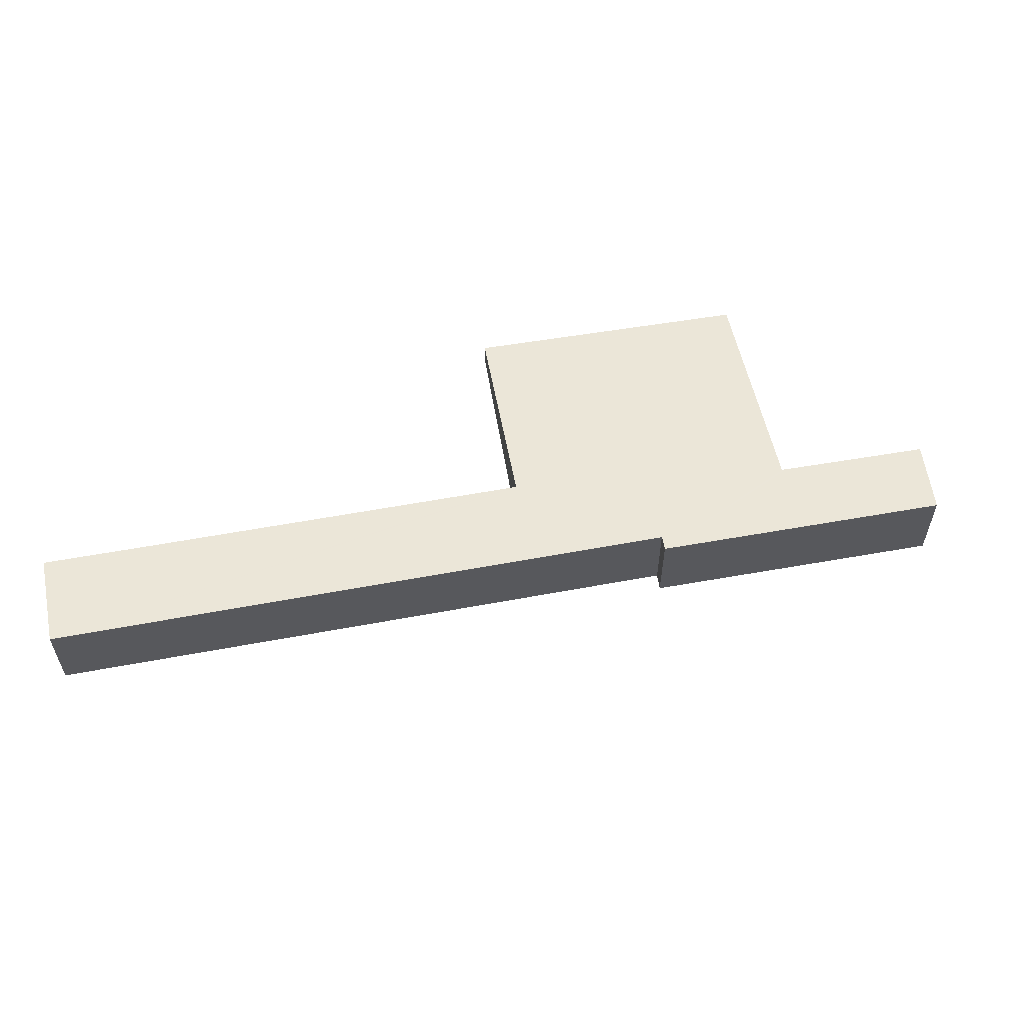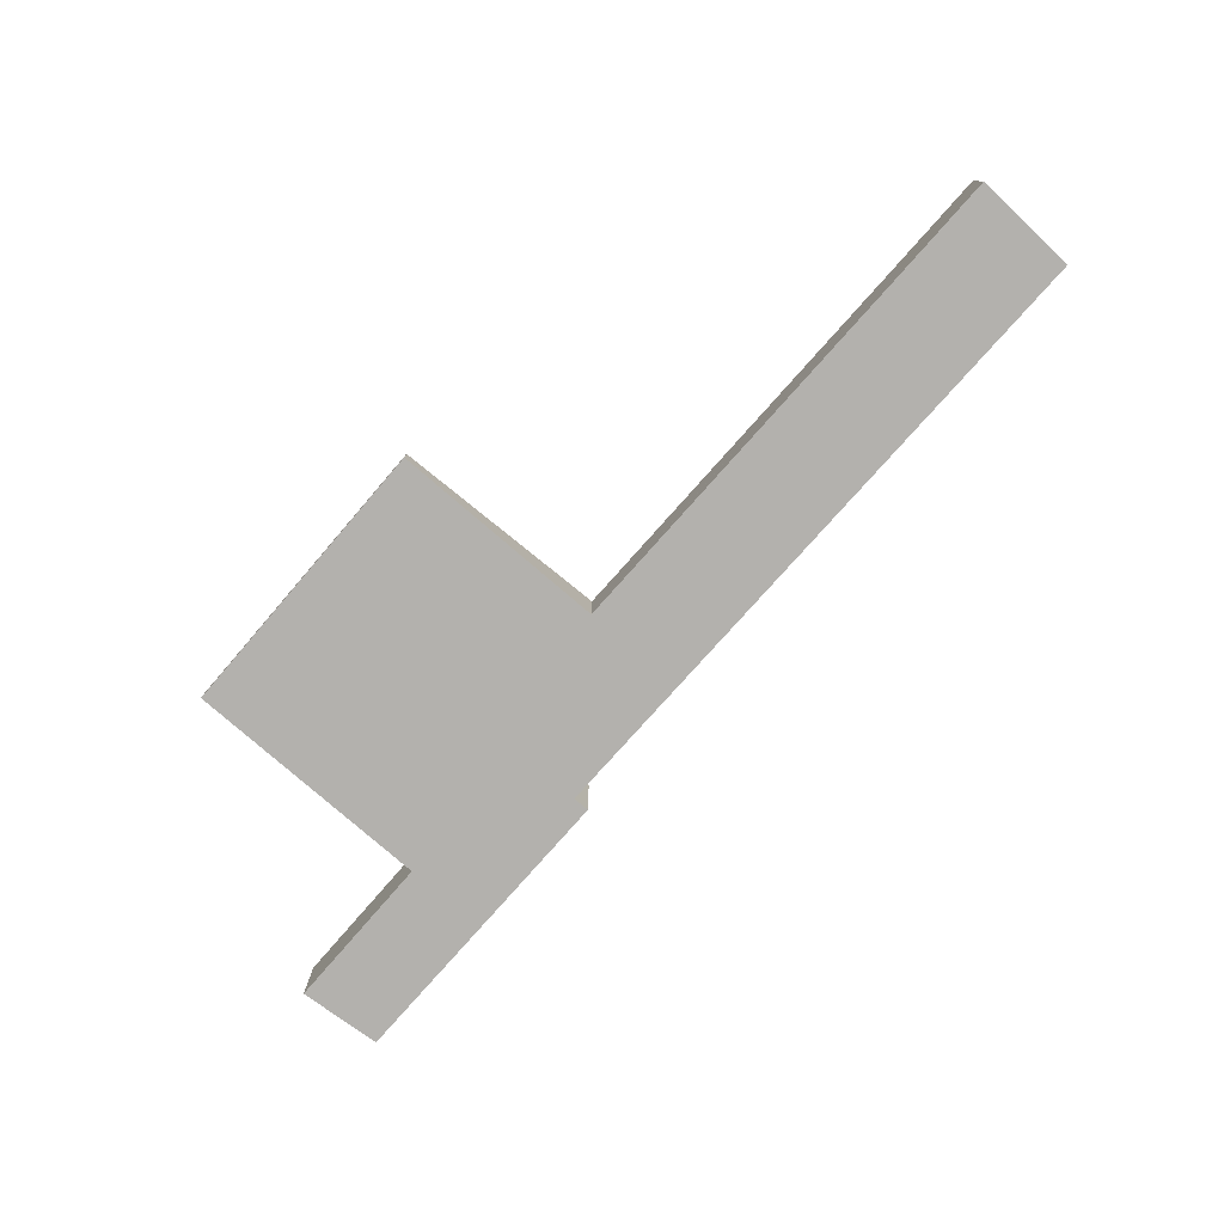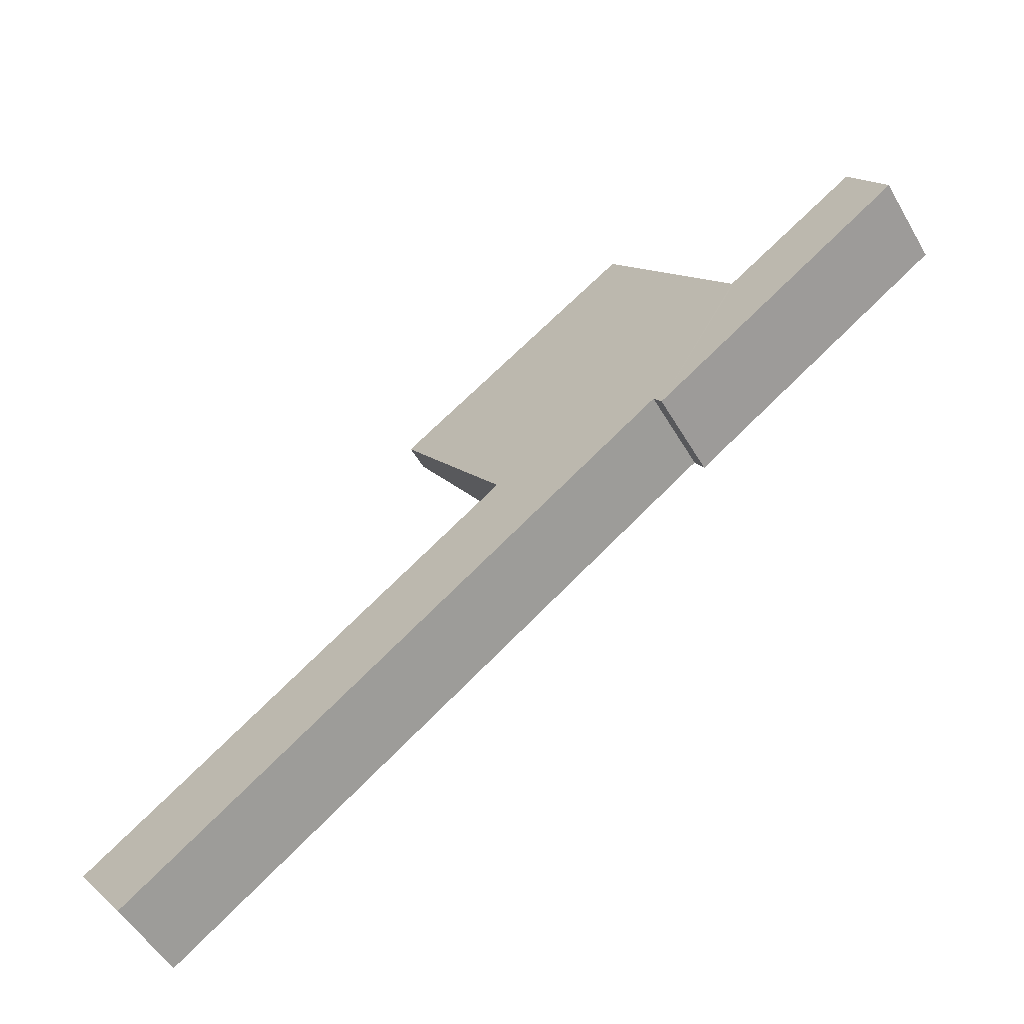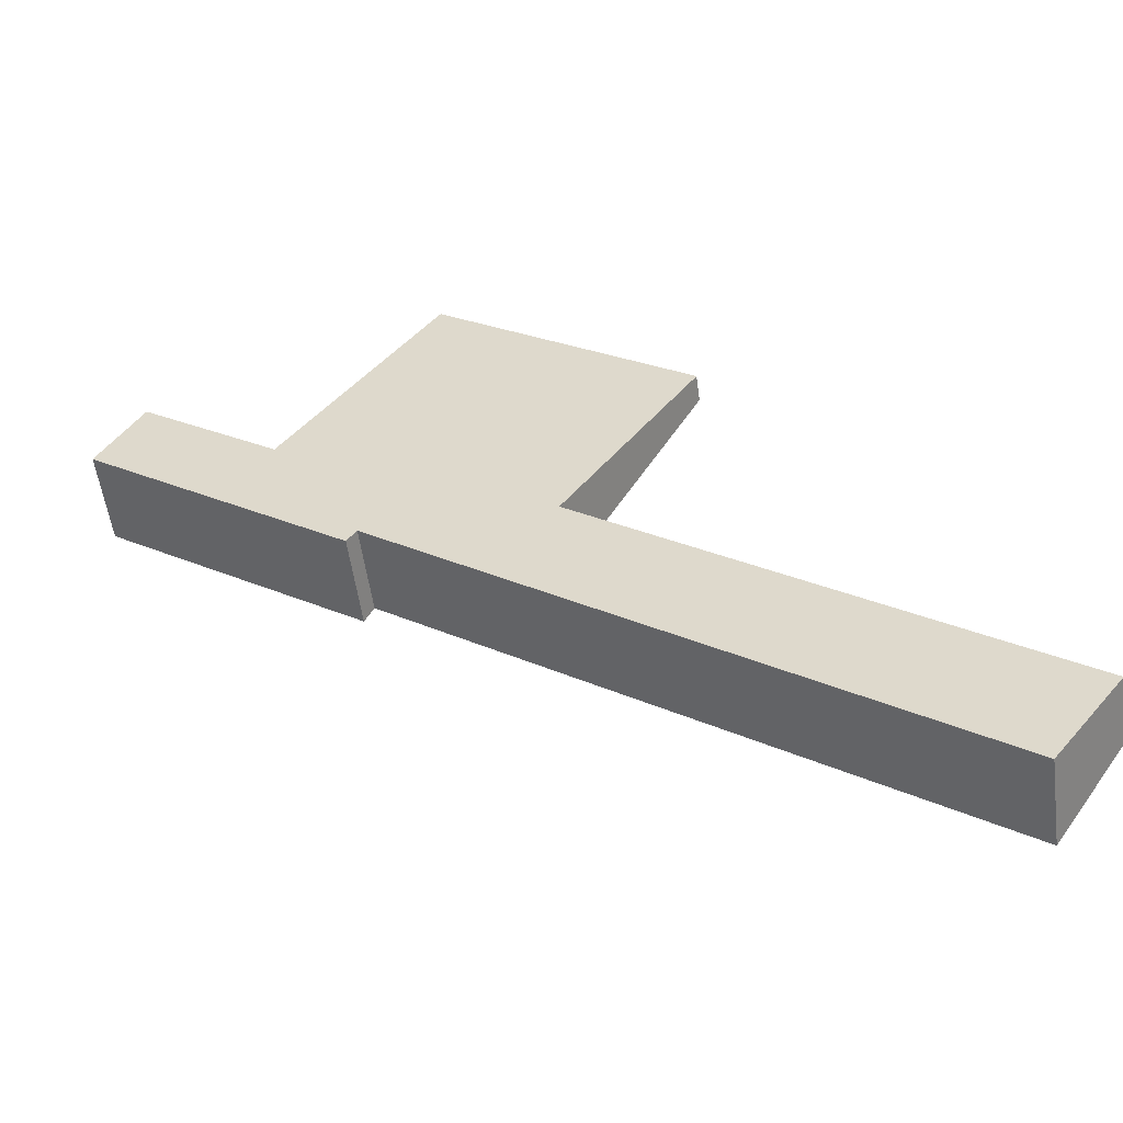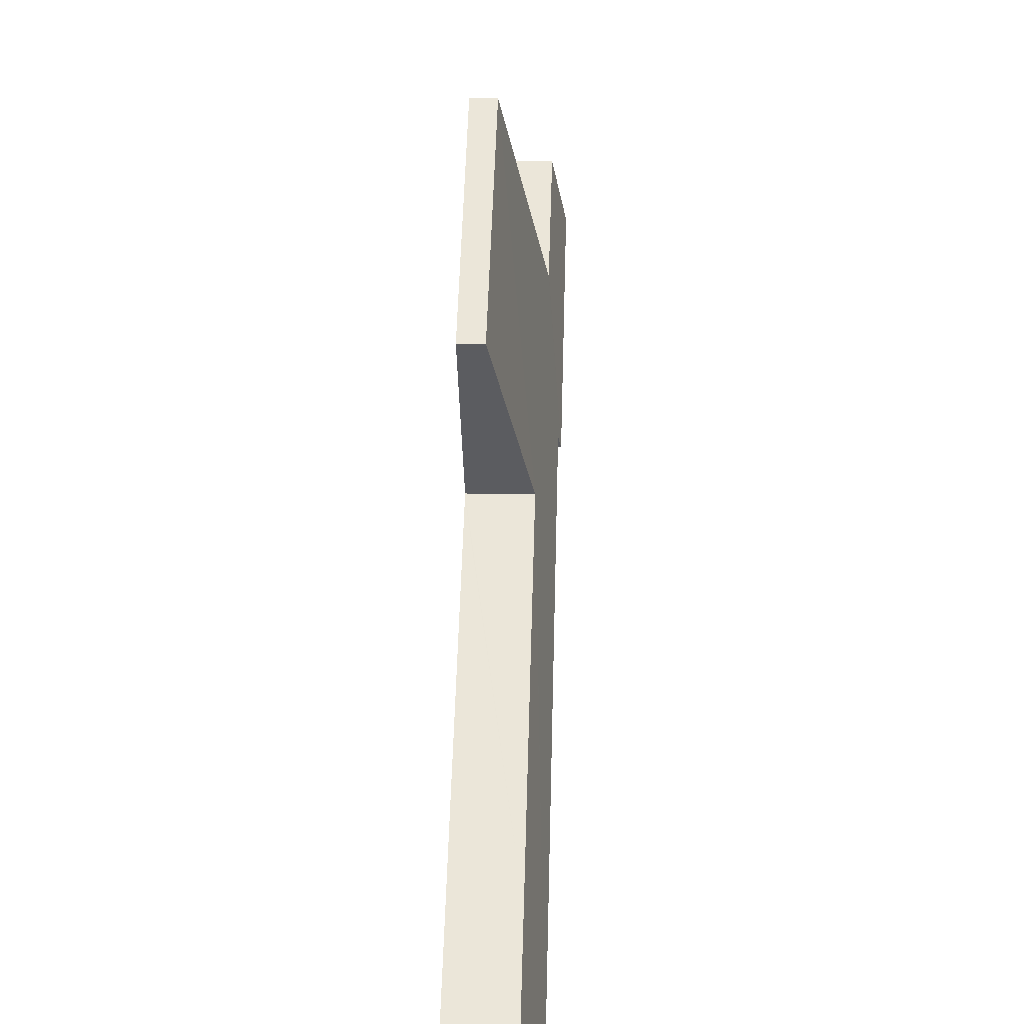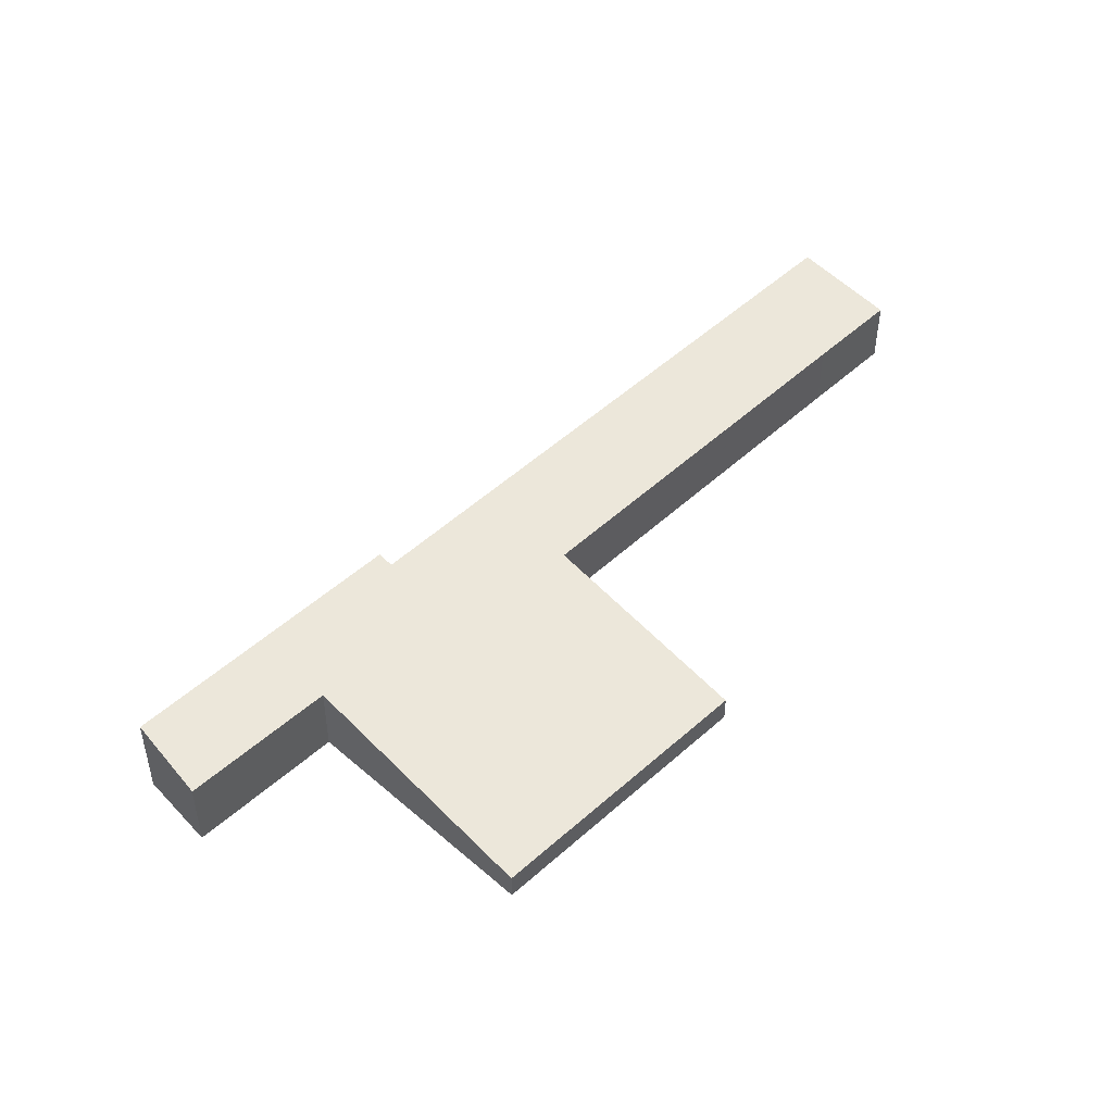
<metadata>
{"format":"obj","ext":"obj","renderer":"f3d","projection":"perspective","resolution":1024,"background":"white","views":[{"elev":58.7,"azim":-155.1,"up":"+Y"},{"elev":-79.2,"azim":83.9,"up":"+Y"},{"elev":-51.4,"azim":-150.7,"up":"+Z"},{"elev":-54.0,"azim":7.7,"up":"+Z"},{"elev":20.6,"azim":92.0,"up":"+Z"},{"elev":47.3,"azim":-10.8,"up":"+Y"}]}
</metadata>
<code>
v  0.834 1.476 1.463
v  2.427 1.773 -1.72
v  0 1.776 1.087e-16
v  3.4 1.467 -0.32
v  5.037 1.769 -3.569
v  3.482 1.467 -0.377
v  6.417 0.546 3.847
v  5.221 1.709 -3.288
v  7.648 1.711 -5.039
v  8.773 1.332 -3.24
v  11.32 0.524 0.478
v  16.08 1.716 -11.12
v  8.856 1.332 -3.3
v  15.67 1.332 -8.19
v  17.38 1.331 -9.411
v  5.037 2.185e-16 -3.569
v  2.427 1.053e-16 -1.72
v  0 0 0
v  16.08 6.807e-16 -11.12
v  7.648 3.086e-16 -5.039
v  5.221 2.013e-16 -3.288
v  0.834 -8.958e-17 1.463
v  3.482 2.308e-17 -0.377
v  6.417 -2.356e-16 3.847
v  3.4 1.959e-17 -0.32
v  11.32 -2.927e-17 0.478
v  8.773 1.984e-16 -3.24
v  8.856 2.021e-16 -3.3
v  15.67 5.015e-16 -8.19
v  17.38 5.763e-16 -9.411
g defaultobject
f 1 2 3
f 2 1 4
f 2 4 5
f 5 4 6
f 5 6 7
f 5 7 8
f 8 7 9
f 9 7 10
f 10 7 11
f 10 12 9
f 12 10 13
f 12 13 14
f 12 14 15
f 16 2 5
f 2 16 17
f 2 17 3
f 3 17 18
f 19 9 12
f 9 19 20
f 9 20 8
f 8 20 21
f 18 1 3
f 1 18 22
f 23 7 6
f 7 23 24
f 22 4 1
f 4 22 25
f 4 25 6
f 6 25 23
f 24 11 7
f 11 24 26
f 27 13 10
f 13 27 14
f 14 27 28
f 14 28 29
f 14 29 15
f 15 29 30
f 11 27 10
f 27 11 26
f 15 19 12
f 19 15 30
f 8 16 5
f 16 8 21
f 24 27 26
f 27 24 21
f 21 24 16
f 16 24 23
f 16 23 17
f 17 23 25
f 17 25 22
f 17 22 18
f 29 19 30
f 19 29 20
f 20 29 28
f 20 28 27
f 20 27 21

</code>
